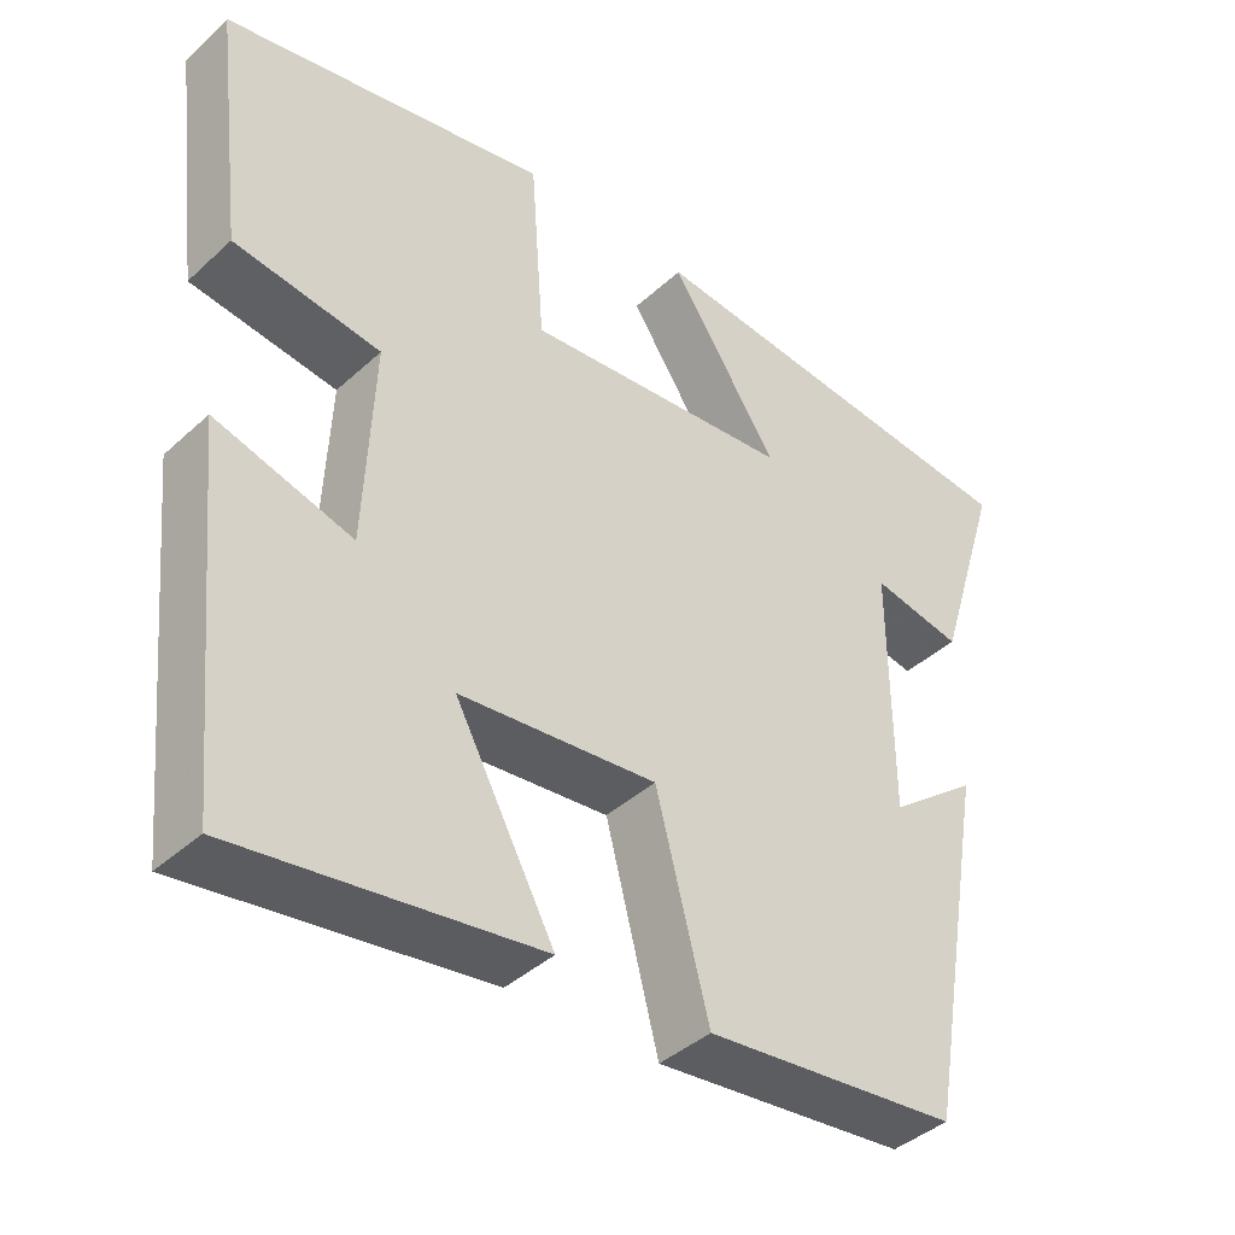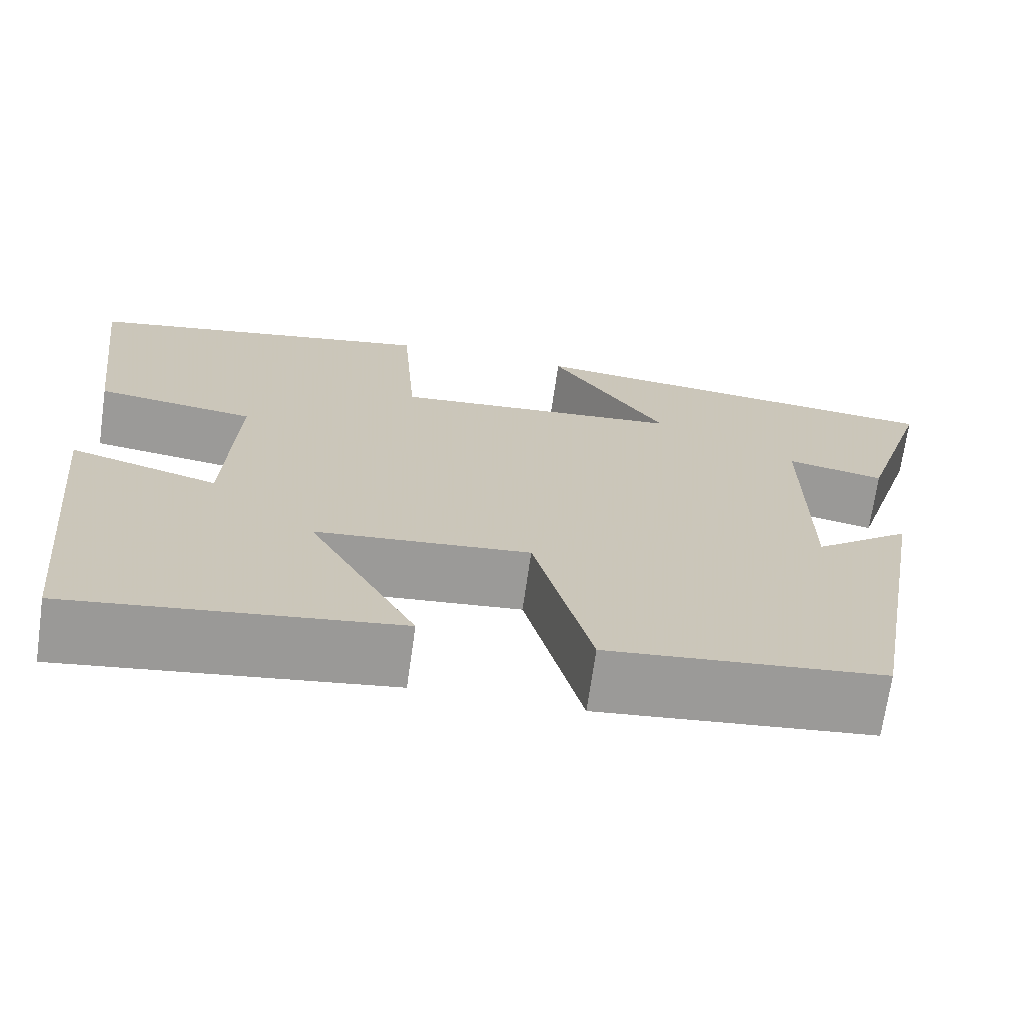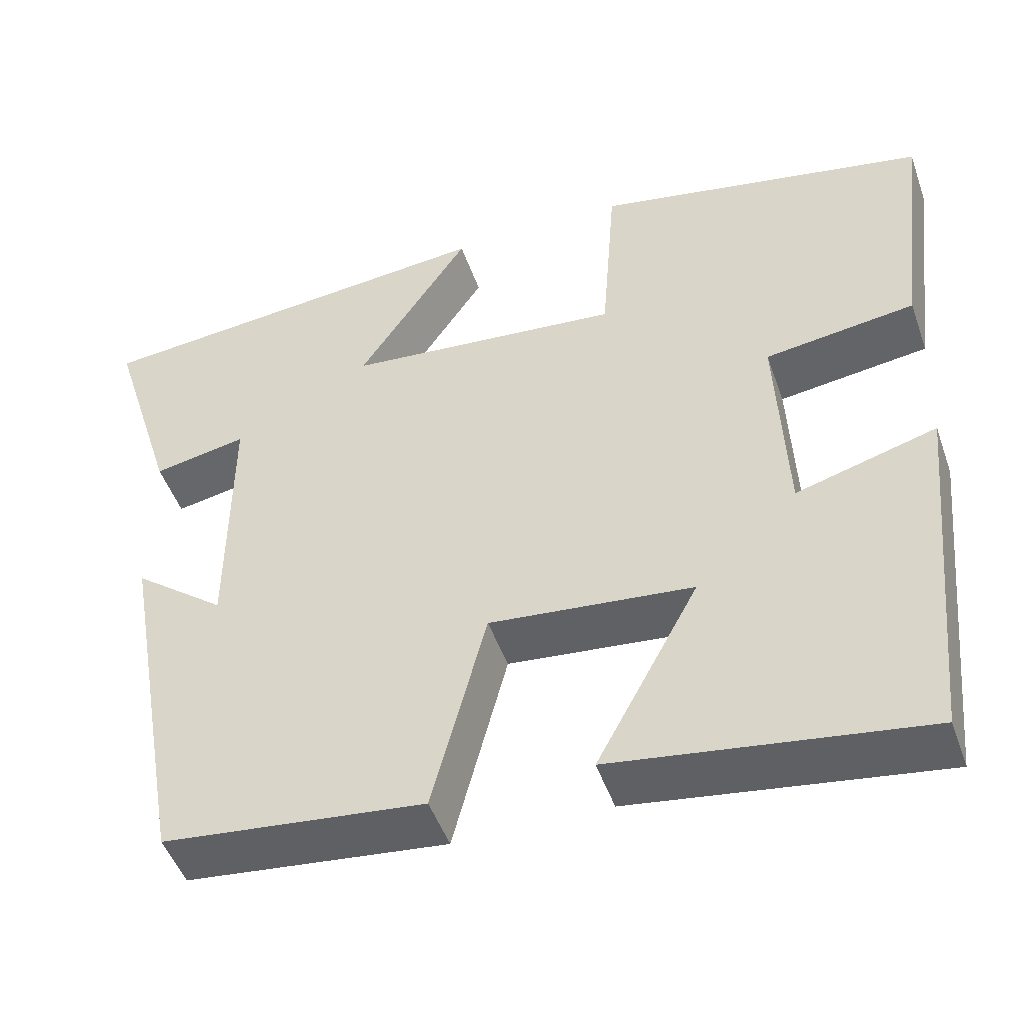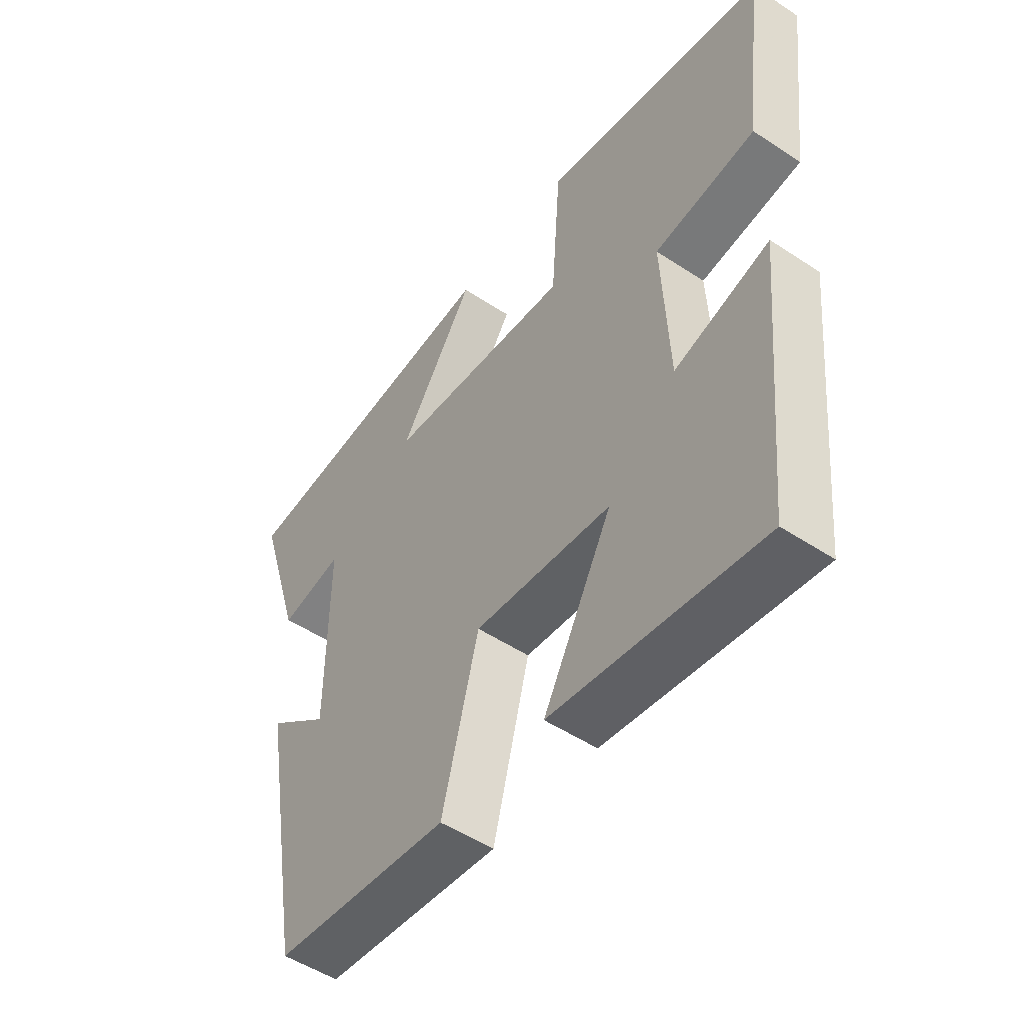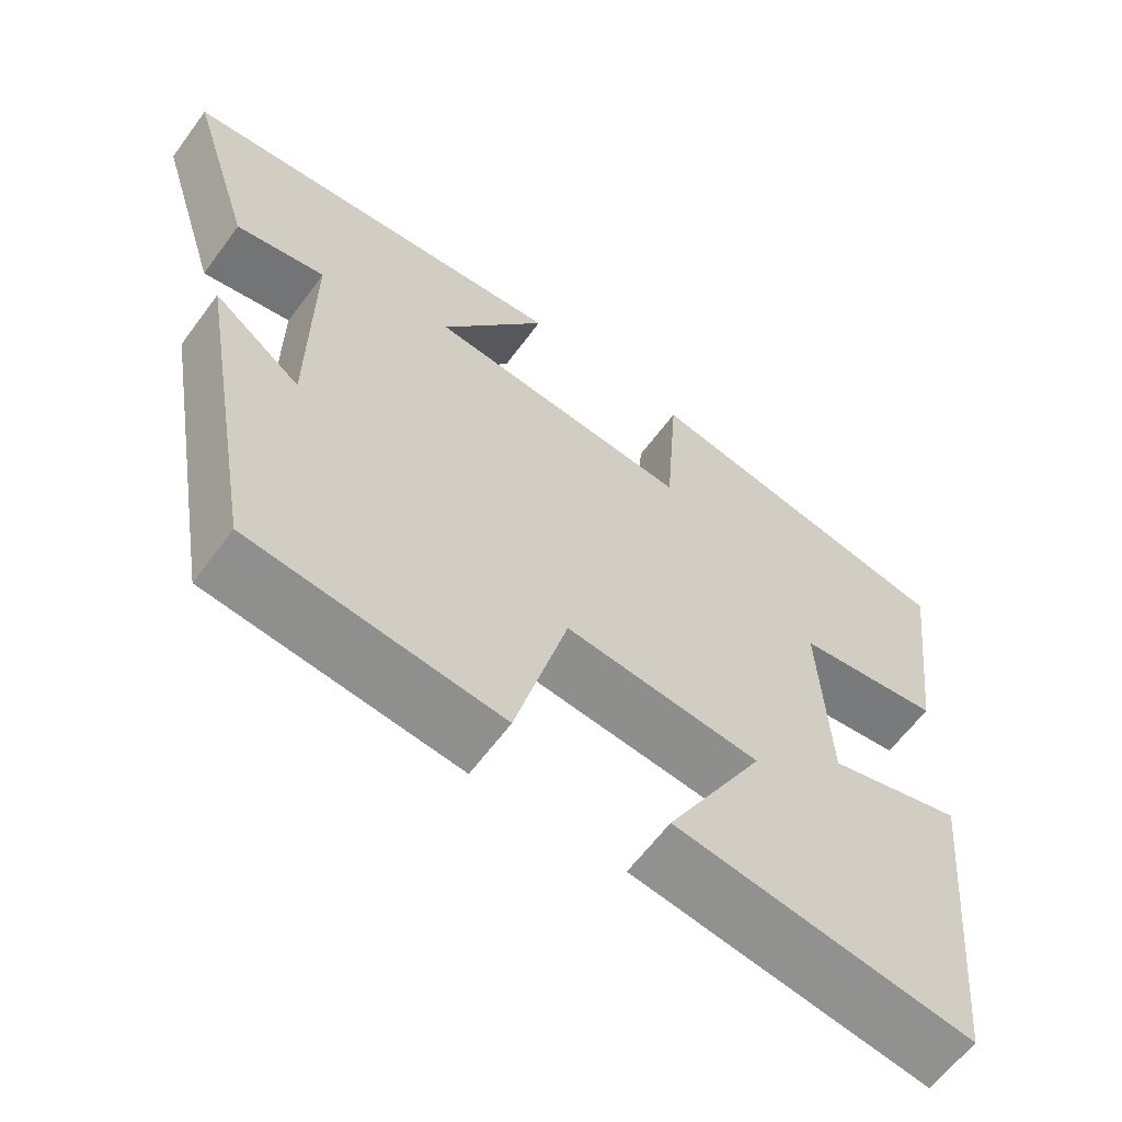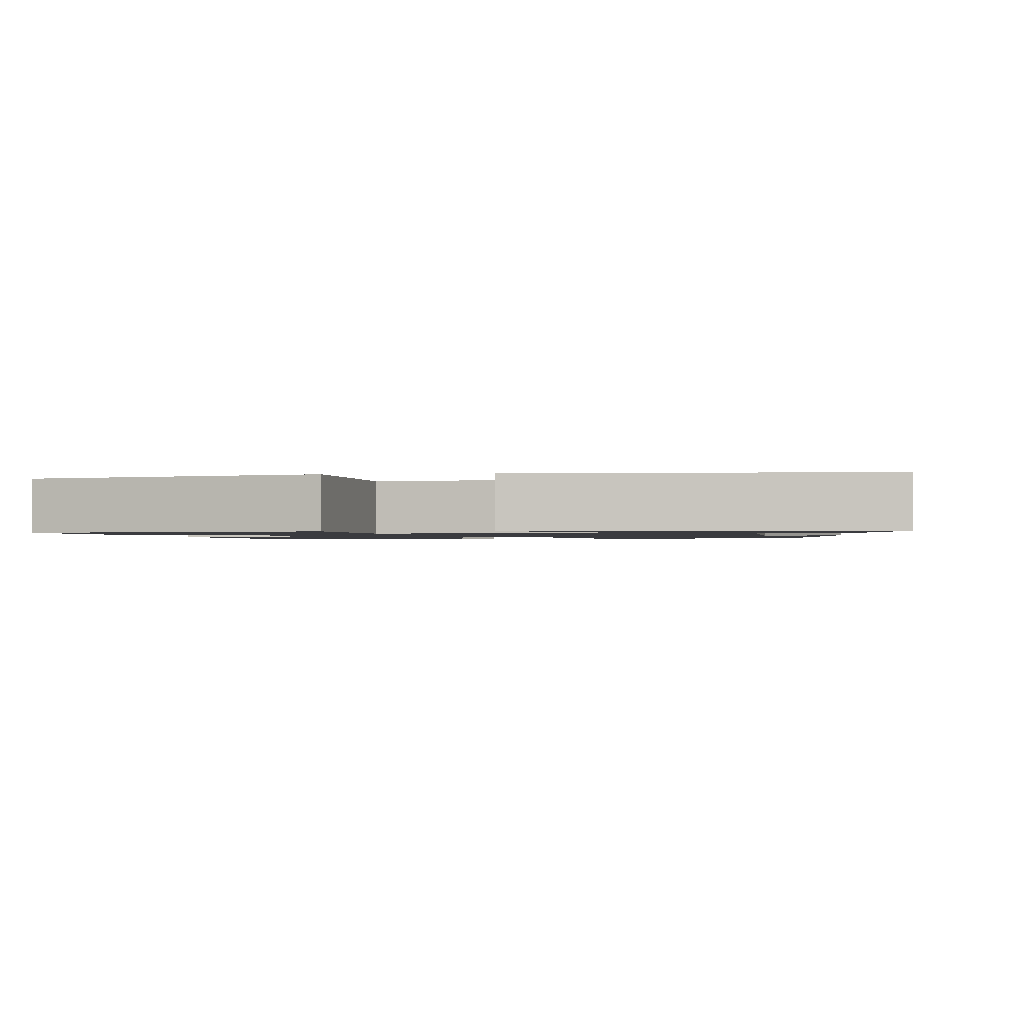
<metadata>
{"format":"obj","ext":"obj","renderer":"f3d","projection":"perspective","resolution":1024,"background":"white","views":[{"elev":-40.7,"azim":-42.0,"up":"+Z"},{"elev":-69.8,"azim":-8.1,"up":"+Z"},{"elev":-48.1,"azim":-161.0,"up":"+Z"},{"elev":-51.0,"azim":-125.8,"up":"+Z"},{"elev":-62.2,"azim":143.6,"up":"+Z"},{"elev":-1.3,"azim":8.8,"up":"+Y"}]}
</metadata>
<code>
v 0.581 0.07 0.451
v 0.5 0.07 0.19
v 0.387 0.07 0.212
v 0.389 0.07 -0.1
v 0.5 0.07 -0.014
v 0.421 0.07 -0.466
v 0.105 0.07 -0.5
v 0.039 0.07 -0.247
v -0.207 0.07 -0.271
v -0.083 0.07 -0.5
v -0.457 0.07 -0.553
v -0.5 0.07 -0.11
v -0.33 0.07 -0.159
v -0.318 0.07 0.095
v -0.5 0.07 0.12
v -0.537 0.07 0.422
v -0.133 0.07 0.5
v -0.116 0.07 0.267
v 0.218 0.07 0.297
v 0.083 0.07 0.5
v 0.581 0 0.451
v 0.5 0 0.19
v 0.387 0 0.212
v 0.389 0 -0.1
v 0.5 0 -0.014
v 0.421 0 -0.466
v 0.105 0 -0.5
v 0.039 0 -0.247
v -0.207 0 -0.271
v -0.083 0 -0.5
v -0.457 0 -0.553
v -0.5 0 -0.11
v -0.33 0 -0.159
v -0.318 0 0.095
v -0.5 0 0.12
v -0.537 0 0.422
v -0.133 0 0.5
v -0.116 0 0.267
v 0.218 0 0.297
v 0.083 0 0.5
f 1 2 3
f 20 1 3
f 19 20 3
f 18 19 3 4
f 16 17 18
f 15 16 18
f 14 15 18
f 13 14 18 4
f 11 12 13
f 10 11 13
f 9 10 13
f 8 9 13 4
f 7 8 4
f 4 5 6 7
f 23 22 21
f 23 21 40
f 23 40 39
f 24 23 39 38
f 38 37 36
f 38 36 35
f 38 35 34
f 24 38 34 33
f 33 32 31
f 33 31 30
f 33 30 29
f 24 33 29 28
f 24 28 27
f 27 26 25 24
f 1 21 22 2
f 2 22 23 3
f 3 23 24 4
f 4 24 25 5
f 5 25 26 6
f 6 26 27 7
f 7 27 28 8
f 8 28 29 9
f 9 29 30 10
f 10 30 31 11
f 11 31 32 12
f 12 32 33 13
f 13 33 34 14
f 14 34 35 15
f 15 35 36 16
f 16 36 37 17
f 17 37 38 18
f 18 38 39 19
f 19 39 40 20
f 20 40 21 1

</code>
